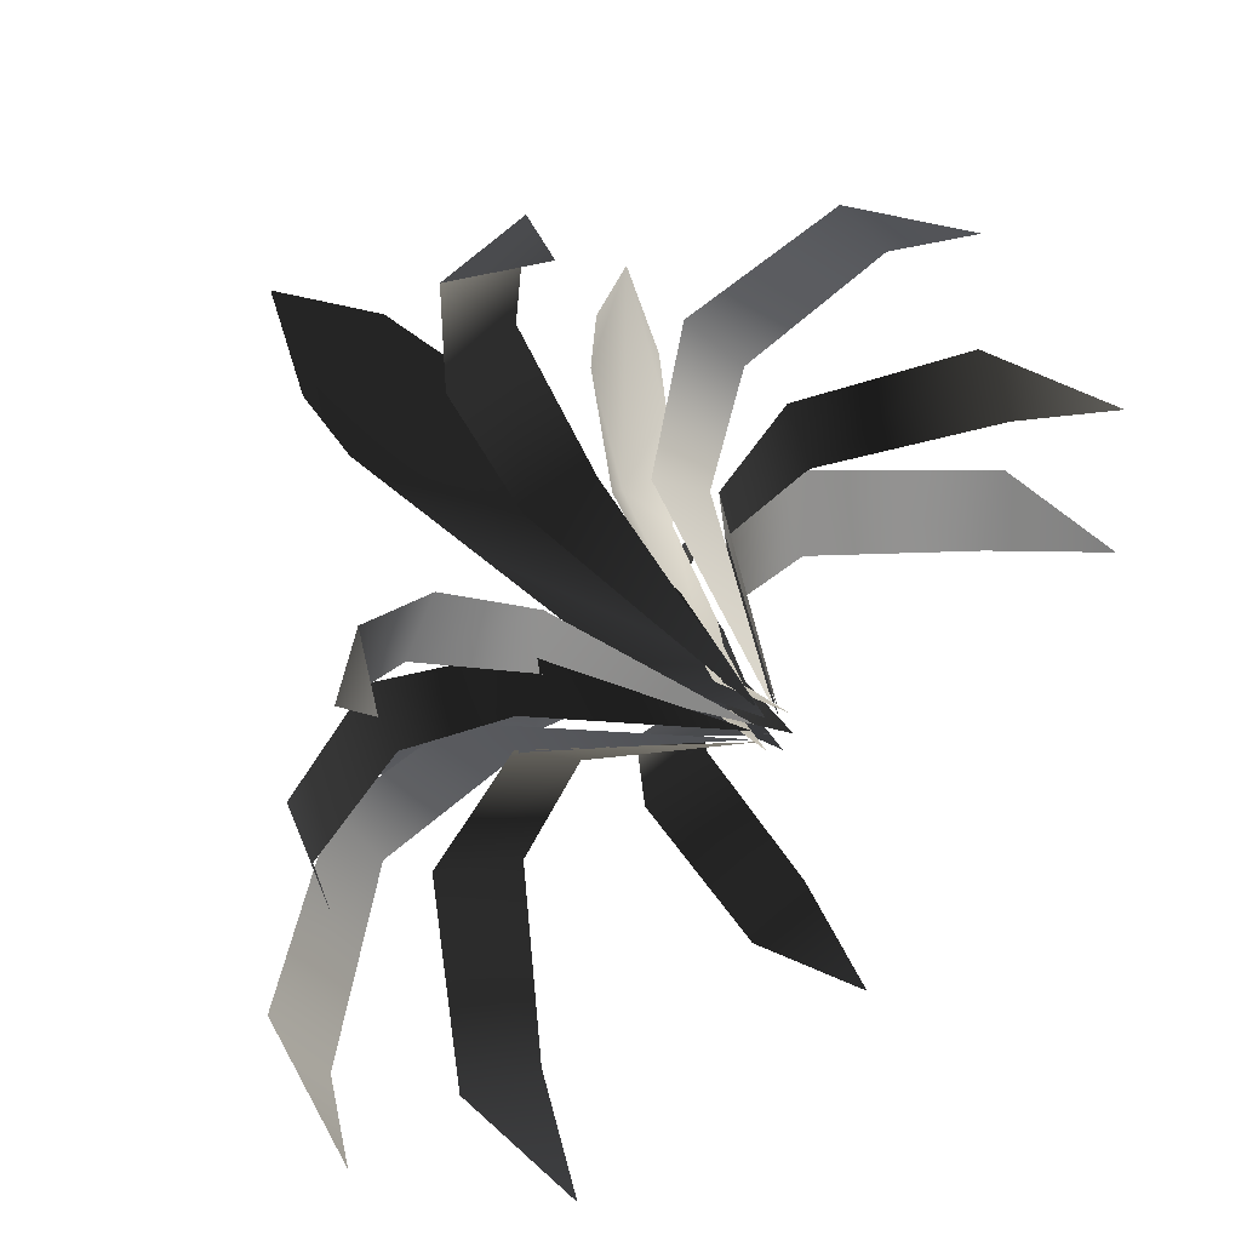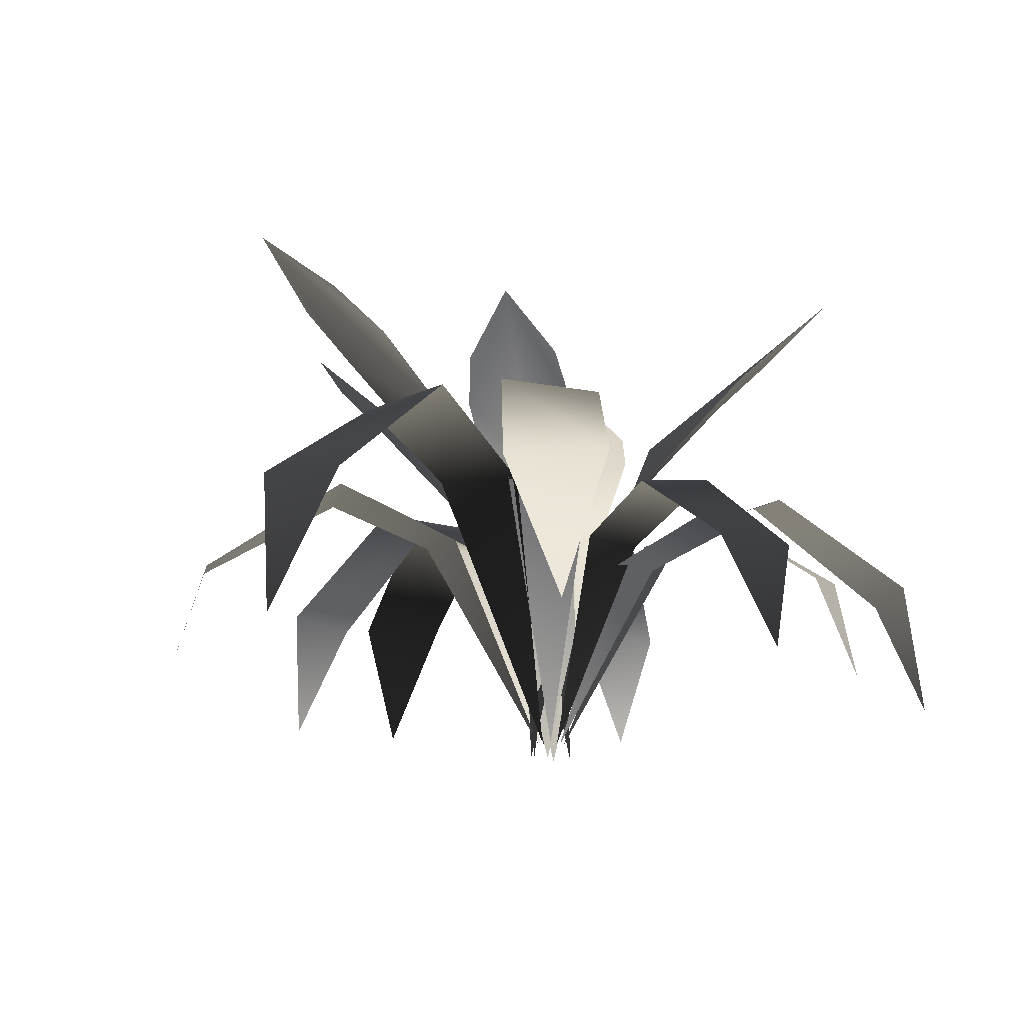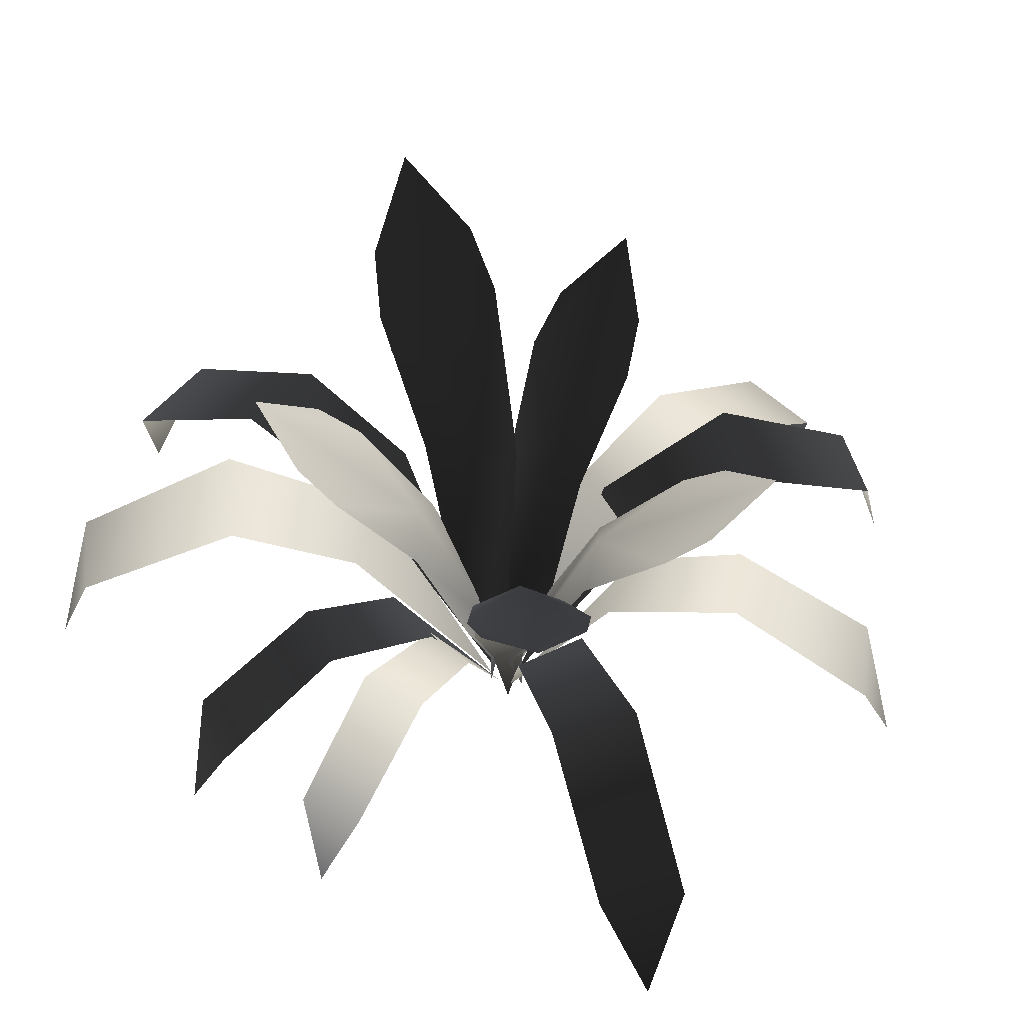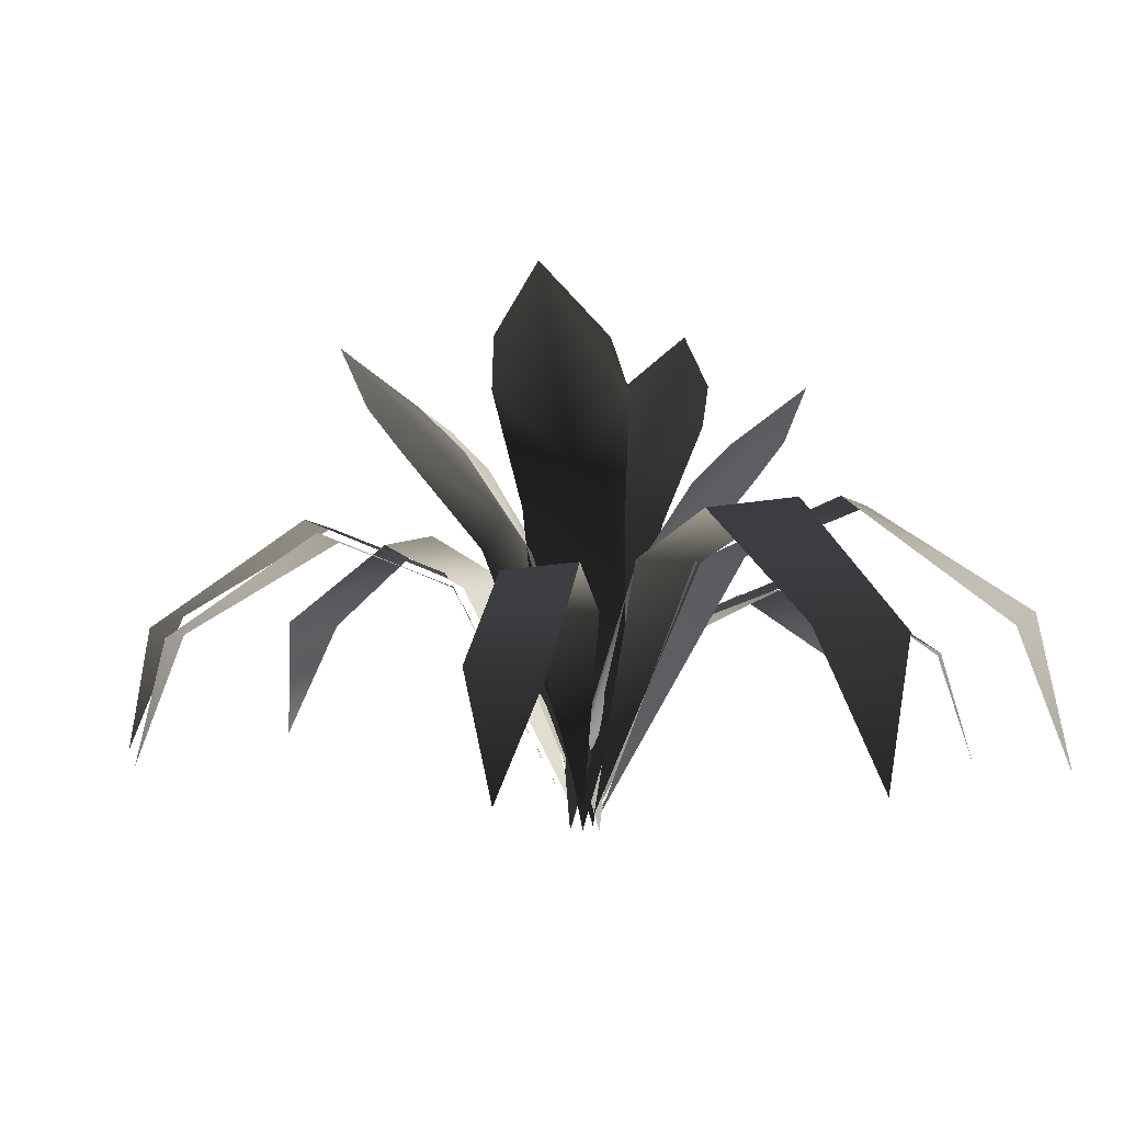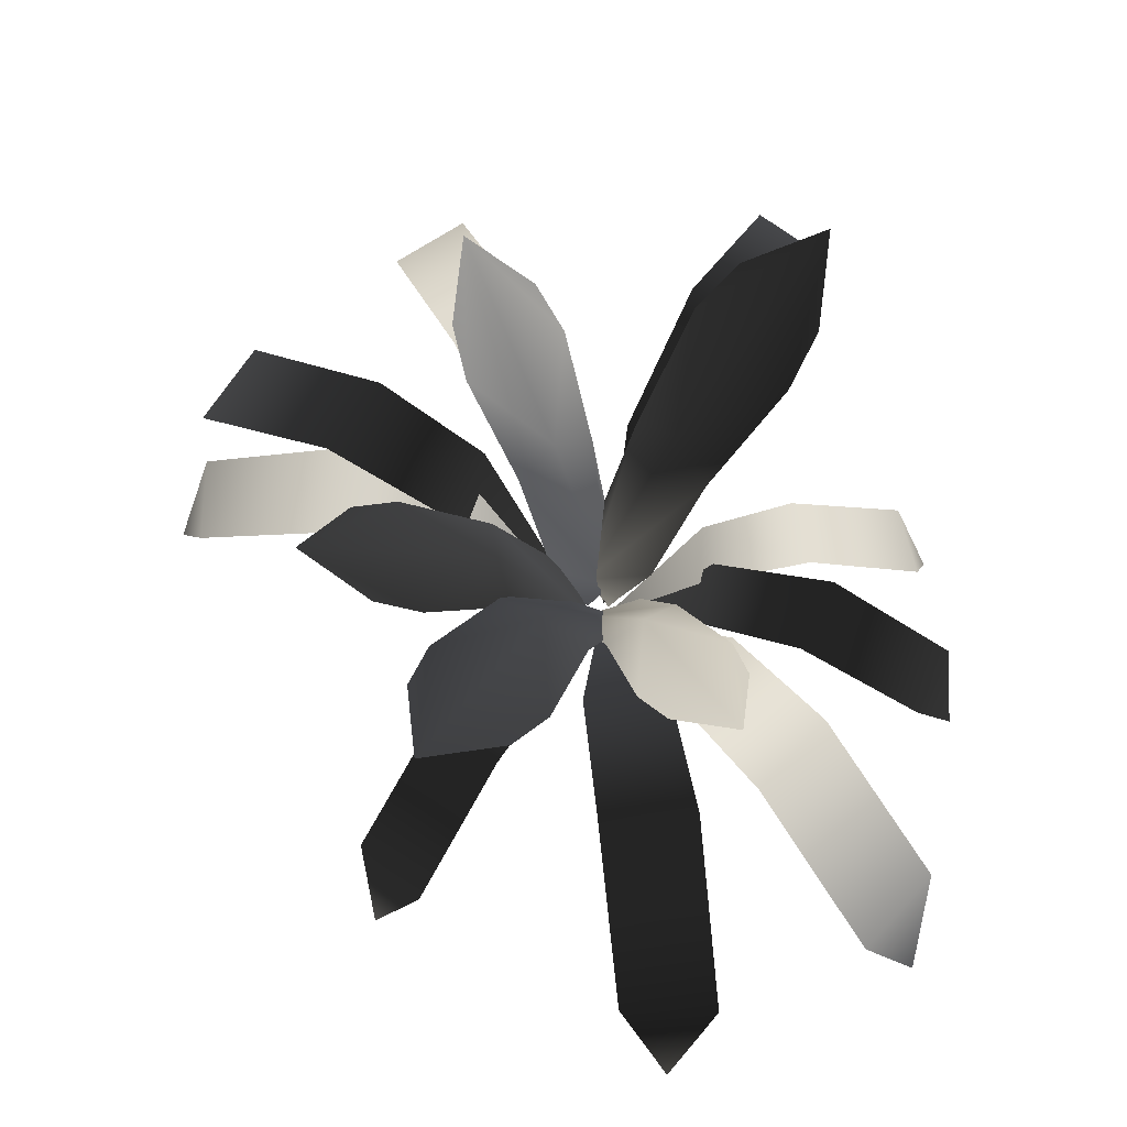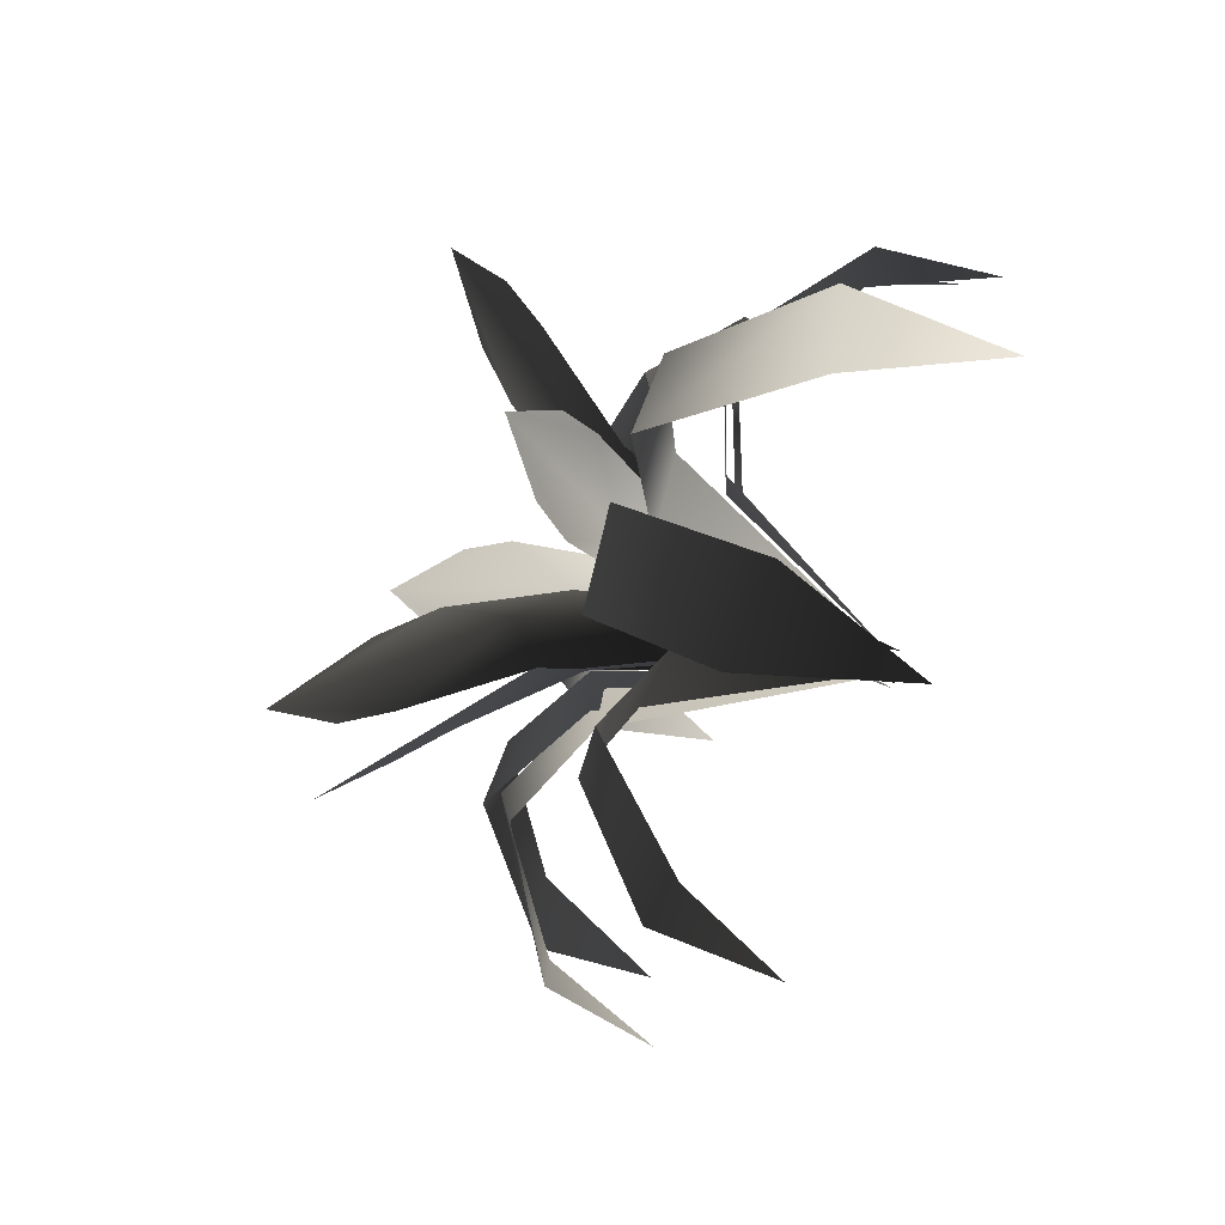
<metadata>
{"format":"obj","ext":"obj","renderer":"f3d","projection":"perspective","resolution":1024,"background":"white","views":[{"elev":28.8,"azim":-34.8,"up":"+Z"},{"elev":-12.6,"azim":-131.9,"up":"+Y"},{"elev":52.4,"azim":-39.7,"up":"+Y"},{"elev":1.2,"azim":167.2,"up":"+Y"},{"elev":72.2,"azim":-170.8,"up":"+Y"},{"elev":-70.7,"azim":-110.2,"up":"+Z"}]}
</metadata>
<code>
g spmBbFern1Old_LOD1
v 0.02196 0.7385 -0.4265
v 0.2198 0.9497 -0.5854
v 0.07178 0.6089 -0.2133
v 0.25 0.743 -0.3361
v 0.1591 0.534 -0.1679
v -0.03617 0.08496 -0.03076
v -0.01766 0.5313 -0.2387
v 0.266 0.8325 -0.434
v -0.05011 0.2252 -0.1104
v 0.1005 0.2264 -0.04945
v 0.04266 0.07495 -0.02114
v 0.07594 0.8277 -0.5087
v 0.01486 -0.07827 -0.03911
v -0.1197 0.5792 -0.3244
v -0.3109 0.7502 -0.3995
v -0.1068 0.4743 -0.1475
v -0.2742 0.5828 -0.1995
v -0.1634 0.4136 -0.09141
v 0.02054 0.05011 -0.03249
v -0.04386 0.4114 -0.1888
v -0.3101 0.6553 -0.2714
v 0.01214 0.1637 -0.09739
v -0.0896 0.1646 -0.01401
v -0.03807 0.04201 -0.006066
v -0.1812 0.6514 -0.3748
v -0.02091 -0.08203 -0.02665
v -0.1141 0.696 0.389
v -0.3317 0.8965 0.4922
v -0.1132 0.573 0.1811
v -0.3048 0.7003 0.2553
v -0.1839 0.5019 0.12
v 0.02663 0.07567 0.03636
v -0.03621 0.4993 0.2243
v -0.3411 0.7852 0.3422
v 0.02199 0.2088 0.113
v -0.1037 0.21 0.02355
v -0.04404 0.06617 0.01014
v -0.182 0.7807 0.453
v -0.02233 -0.07927 0.03285
v 0.1205 0.611 0.3414
v 0.3195 0.79 0.4228
v 0.1096 0.5012 0.156
v 0.284 0.6148 0.213
v 0.1697 0.4377 0.09814
v -0.02199 0.05707 0.0337
v 0.04309 0.4353 0.1983
v 0.3206 0.6907 0.2887
v -0.01416 0.176 0.1018
v 0.09359 0.177 0.016
v 0.03976 0.04858 0.006918
v 0.1841 0.6866 0.3951
v 0.02149 -0.08128 0.02821
v 0.2816 0.6351 -0.2465
v 0.5023 0.8202 -0.2191
v 0.1779 0.5215 -0.08504
v 0.3639 0.639 -0.04793
v 0.2027 0.4559 -0.002394
v -0.002733 0.06234 -0.04152
v 0.1393 0.4535 -0.1568
v 0.4353 0.7174 -0.09766
v 0.03883 0.1853 -0.09889
v 0.09245 0.1863 0.03302
v 0.03934 0.05356 0.01392
v 0.3662 0.7132 -0.2627
v 0.03367 -0.08071 -0.01453
v -0.2613 0.5552 -0.5125
v -0.3531 0.3324 -0.8223
v -0.1722 0.3482 -0.8504
v -0.08227 0.5361 -0.544
v -0.2814 0.07259 -0.9169
v -0.01907 0.4425 -0.3094
v -0.1617 0.4355 -0.2358
v -0.009083 -0.05032 -0.03006
v -0.3584 0.557 -0.4522
v -0.6026 0.3336 -0.6653
v -0.7037 0.3494 -0.512
v -0.4617 0.5378 -0.3021
v -0.7187 0.07298 -0.6393
v -0.2742 0.444 -0.1465
v -0.1475 0.437 -0.2459
v -0.02362 -0.0503 -0.02083
v -0.4483 0.4201 -0.001783
v -0.6957 0.2464 -0.04867
v -0.6506 0.2588 -0.184
v -0.4062 0.4052 -0.137
v -0.7356 0.04399 -0.1321
v -0.2212 0.3322 -0.09716
v -0.221 0.3268 0.02792
v -0.02407 -0.0518 -0.004428
v -0.4021 0.3736 0.04533
v -0.6196 0.2169 0.1115
v -0.5659 0.2281 0.2286
v -0.3512 0.3602 0.1626
v -0.6472 0.03416 0.1903
v -0.189 0.2944 0.1088
v -0.2011 0.2894 -0.003498
v -0.02116 -0.0523 0.006322
v -0.1001 0.4996 0.5134
v -0.2079 0.297 0.7867
v -0.3532 0.3114 0.7054
v -0.2459 0.4822 0.4356
v -0.3123 0.06082 0.8142
v -0.1597 0.3971 0.2322
v -0.01633 0.3908 0.2594
v -0.01034 -0.05093 0.02661
v 0.2179 0.4768 0.4518
v 0.3845 0.2825 0.679
v 0.4994 0.2963 0.5683
v 0.3342 0.4601 0.3441
v 0.488 0.05599 0.6791
v 0.2047 0.3785 0.1765
v 0.07834 0.3724 0.2366
v 0.01607 -0.05118 0.02217
v 0.5299 0.5127 0.07642
v 0.8147 0.3054 0.1729
v 0.739 0.3201 0.3255
v 0.4577 0.4949 0.2294
v 0.8481 0.0636 0.2782
v 0.2455 0.4078 0.1516
v 0.266 0.4013 0.003614
v 0.02773 -0.05079 0.009227
v 0.5039 0.488 0.09124
v 0.7916 0.2897 0.09002
v 0.7691 0.3037 -0.07139
v 0.4848 0.471 -0.06943
v 0.8538 0.05836 0.004594
v 0.2687 0.3876 -0.06314
v 0.2424 0.3814 0.07733
v 0.02795 -0.05106 3.078e-05
v 0.1179 0.4417 -0.4536
v 0.2294 0.2602 -0.692
v 0.3548 0.2731 -0.6113
v 0.2439 0.4261 -0.3759
v 0.3242 0.04856 -0.7108
v 0.1557 0.3499 -0.1989
v 0.02894 0.3442 -0.2311
v 0.01072 -0.05156 -0.02323
g spmBbFern1Old_LOD1_0
f 2 3 1
f 4 3 2
f 5 6 3
f 3 6 7
f 8 4 2
f 6 9 7
f 10 6 5
f 11 6 10
f 12 2 1
f 13 6 11
f 5 3 4
f 3 7 1
f 15 16 14
f 17 16 15
f 18 19 16
f 16 19 20
f 21 17 15
f 19 22 20
f 23 19 18
f 24 19 23
f 25 15 14
f 26 19 24
f 18 16 17
f 16 20 14
f 28 29 27
f 30 29 28
f 31 32 29
f 29 32 33
f 34 30 28
f 32 35 33
f 36 32 31
f 37 32 36
f 38 28 27
f 39 32 37
f 31 29 30
f 29 33 27
f 41 42 40
f 43 42 41
f 44 45 42
f 42 45 46
f 47 43 41
f 45 48 46
f 49 45 44
f 50 45 49
f 51 41 40
f 52 45 50
f 44 42 43
f 42 46 40
f 54 55 53
f 56 55 54
f 57 58 55
f 55 58 59
f 60 56 54
f 58 61 59
f 62 58 57
f 63 58 62
f 64 54 53
f 65 58 63
f 57 55 56
f 55 59 53
f 67 68 66
f 69 66 68
f 70 68 67
f 72 66 71
f 69 71 66
f 73 72 71
f 75 76 74
f 77 74 76
f 78 76 75
f 80 74 79
f 77 79 74
f 81 80 79
f 83 84 82
f 85 82 84
f 86 84 83
f 88 82 87
f 85 87 82
f 89 88 87
f 91 92 90
f 93 90 92
f 94 92 91
f 96 90 95
f 93 95 90
f 97 96 95
f 99 100 98
f 101 98 100
f 102 100 99
f 104 98 103
f 101 103 98
f 105 104 103
f 107 108 106
f 109 106 108
f 110 108 107
f 112 106 111
f 109 111 106
f 113 112 111
f 115 116 114
f 117 114 116
f 118 116 115
f 120 114 119
f 117 119 114
f 121 120 119
f 123 124 122
f 125 122 124
f 126 124 123
f 128 122 127
f 125 127 122
f 129 128 127
f 131 132 130
f 133 130 132
f 134 132 131
f 136 130 135
f 133 135 130
f 137 136 135

</code>
